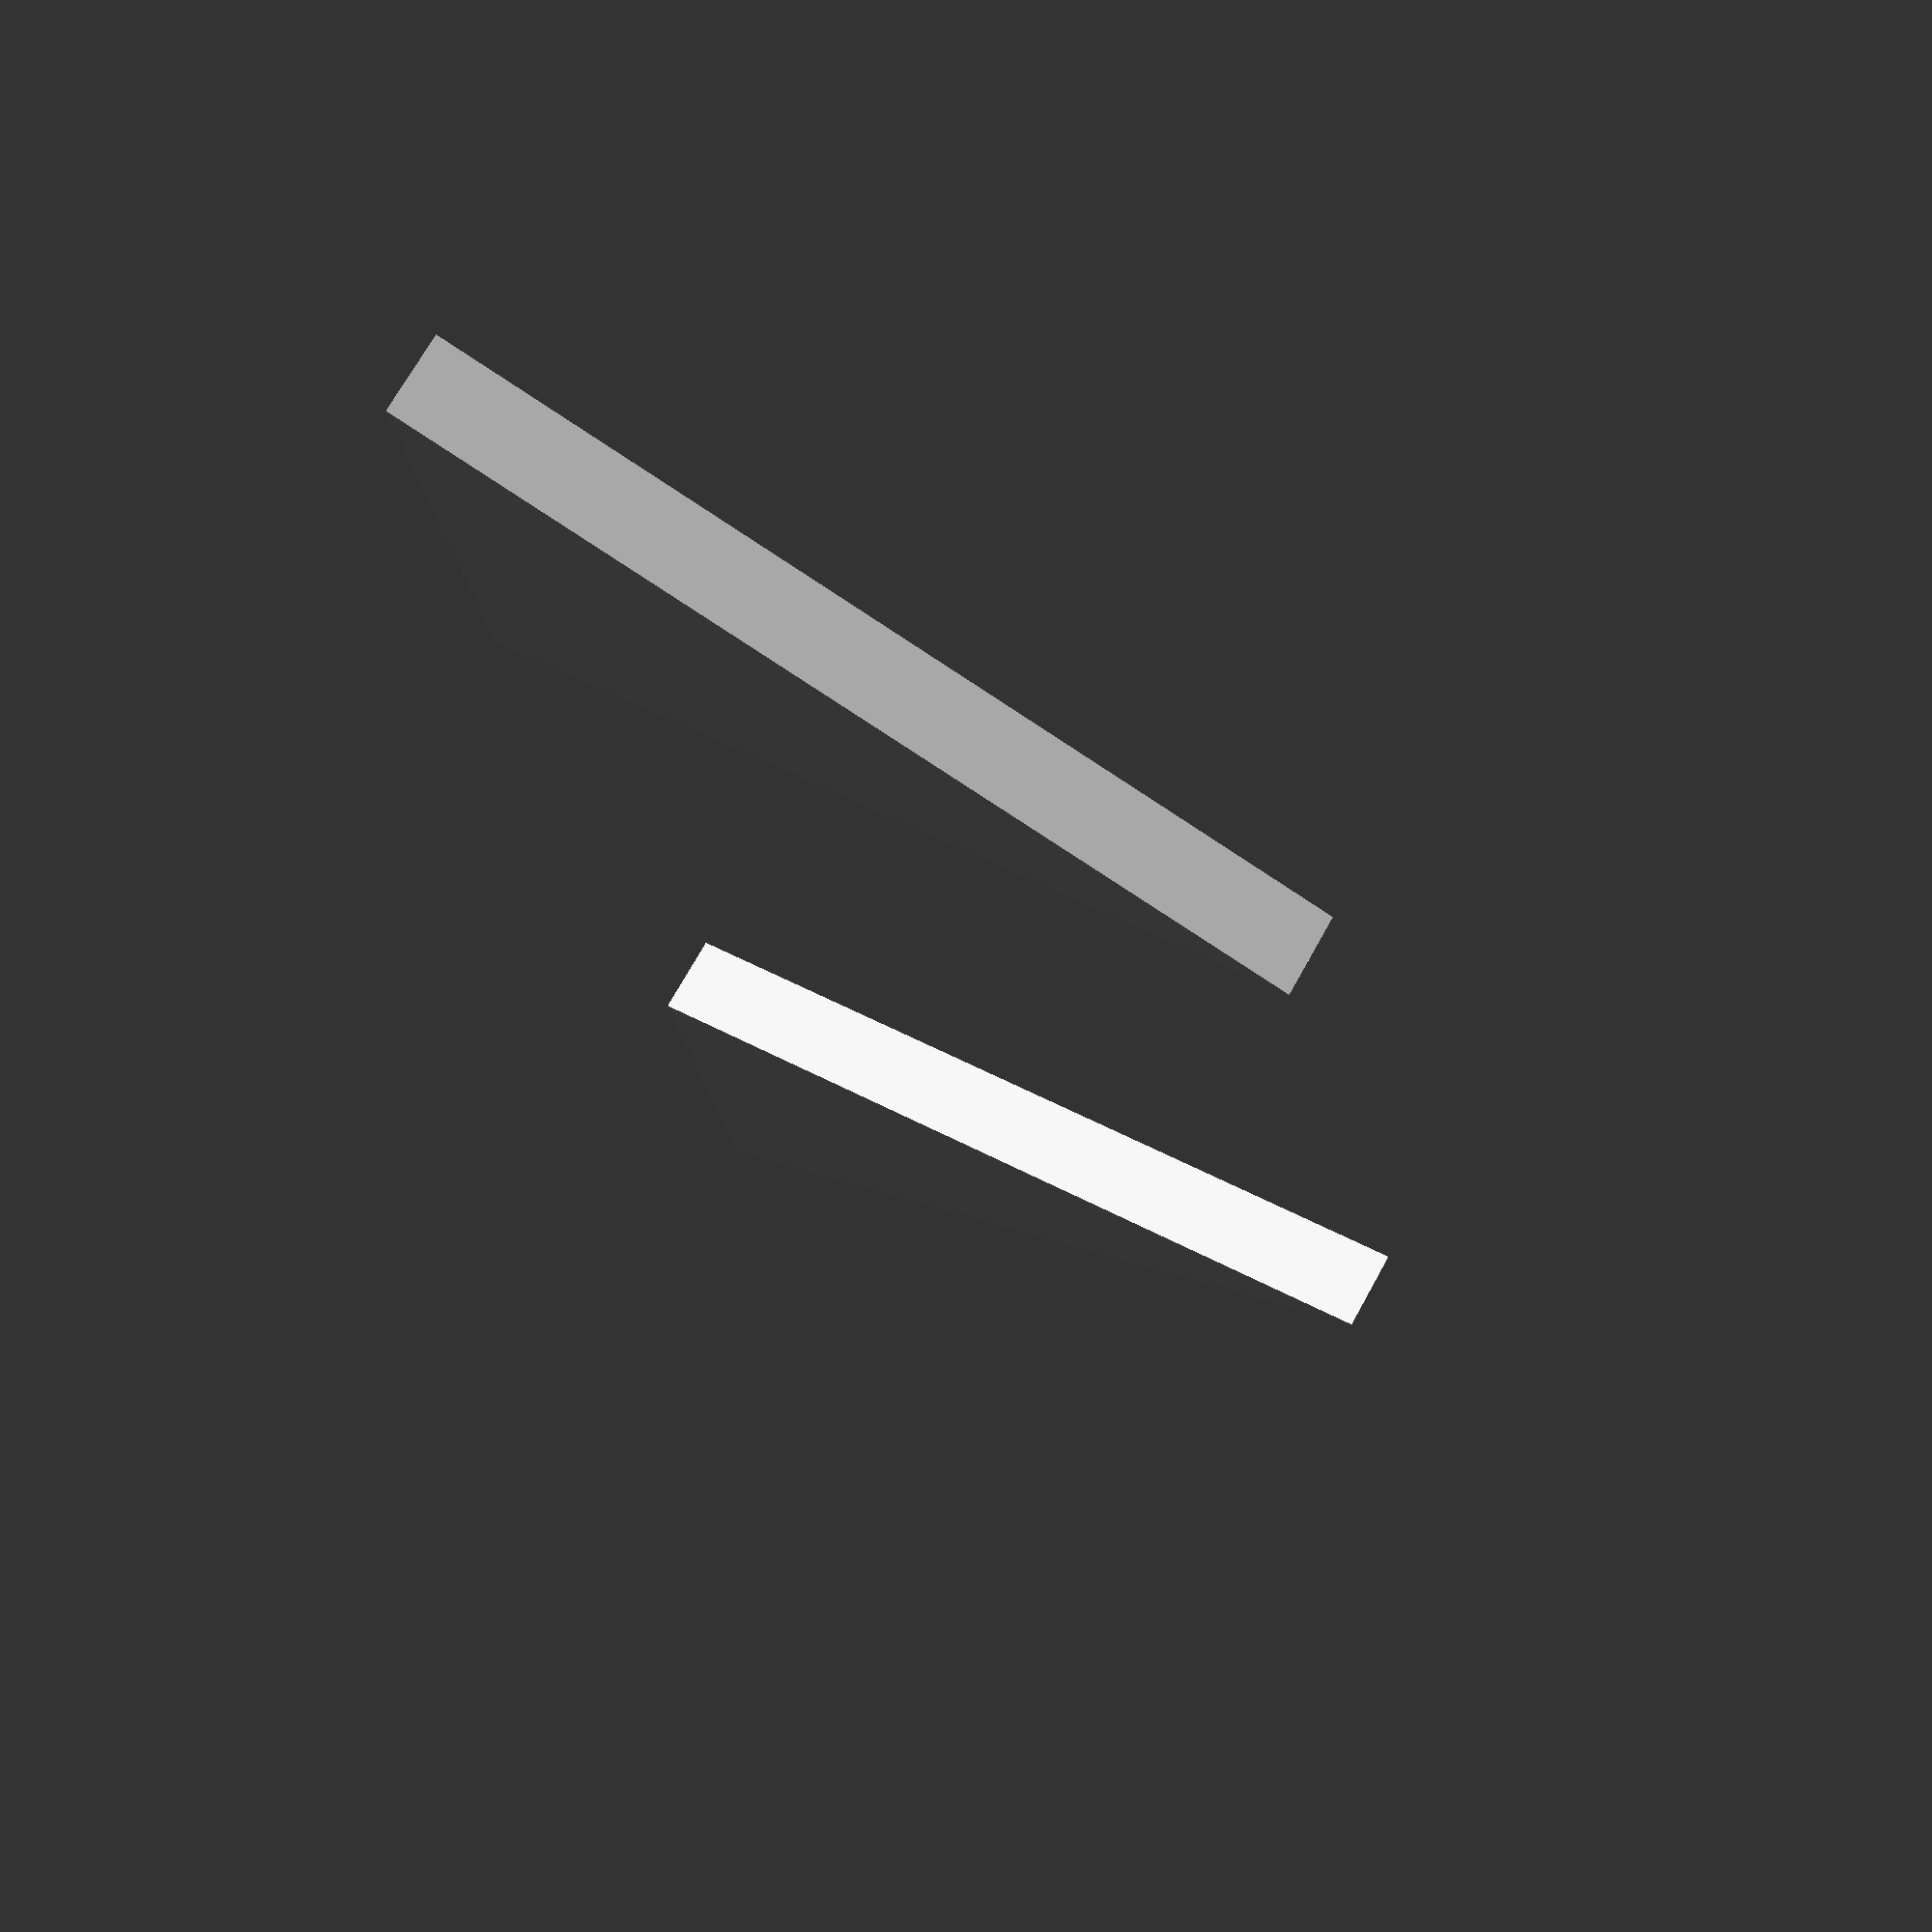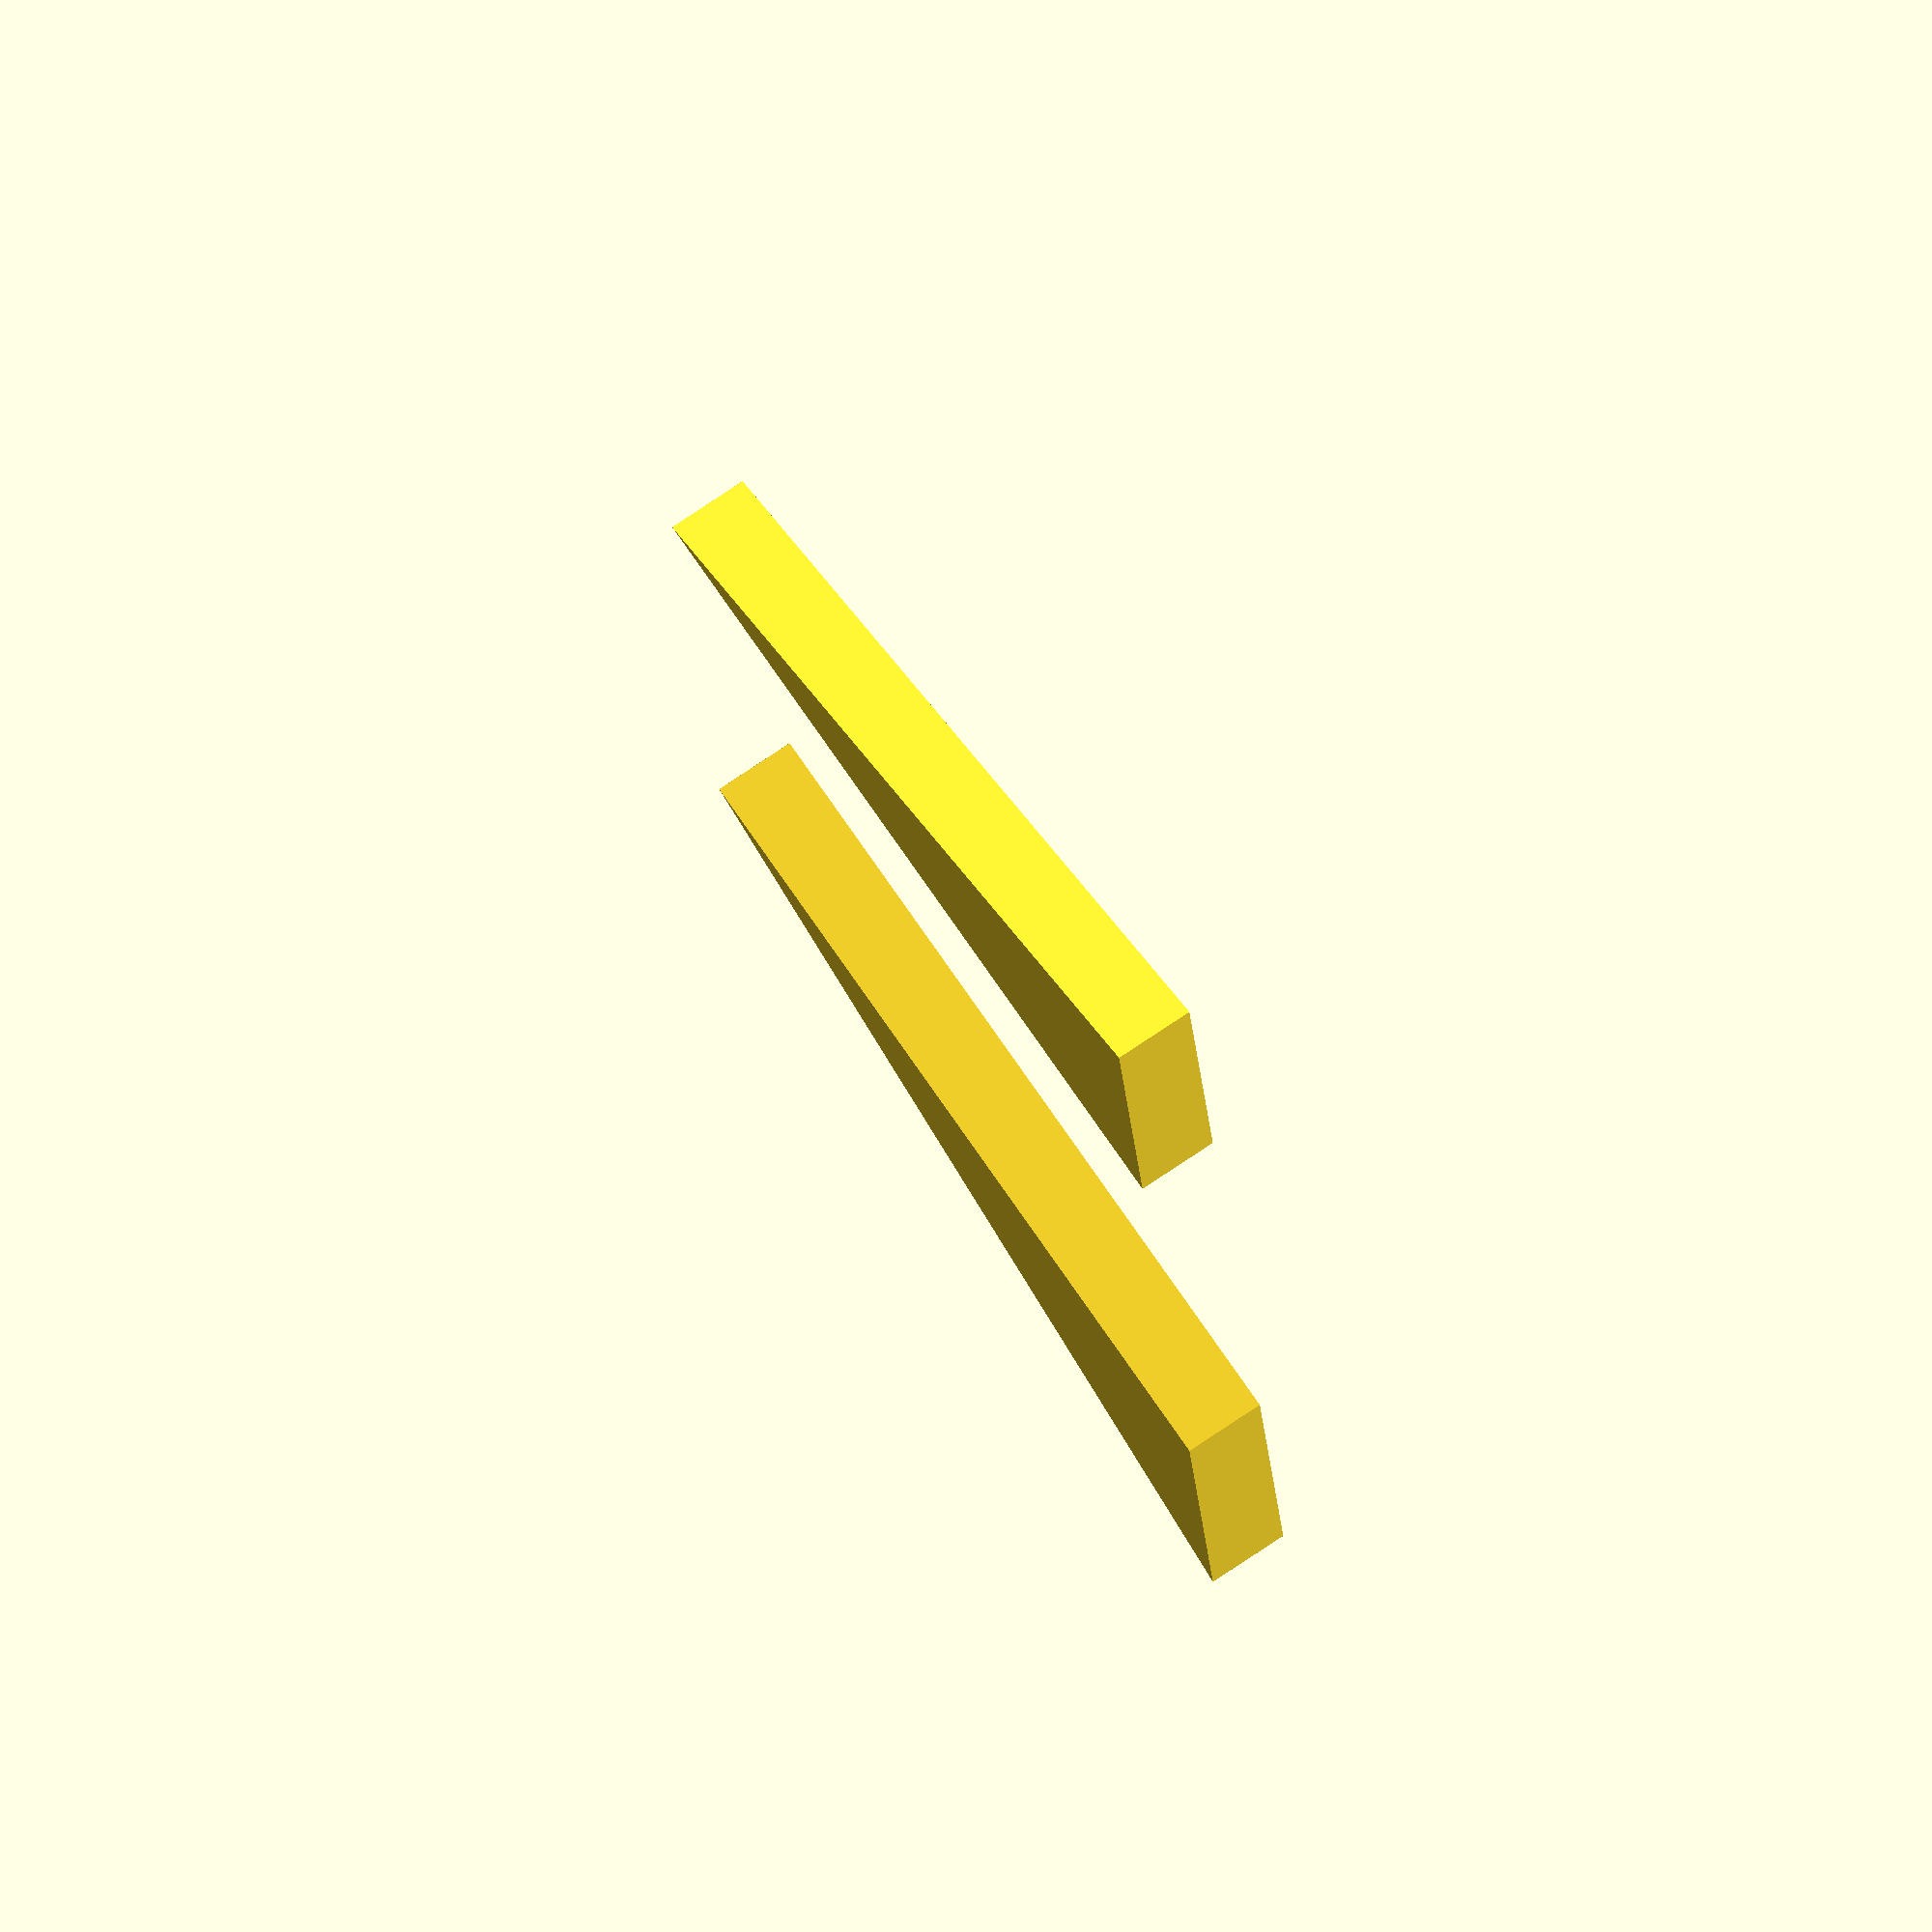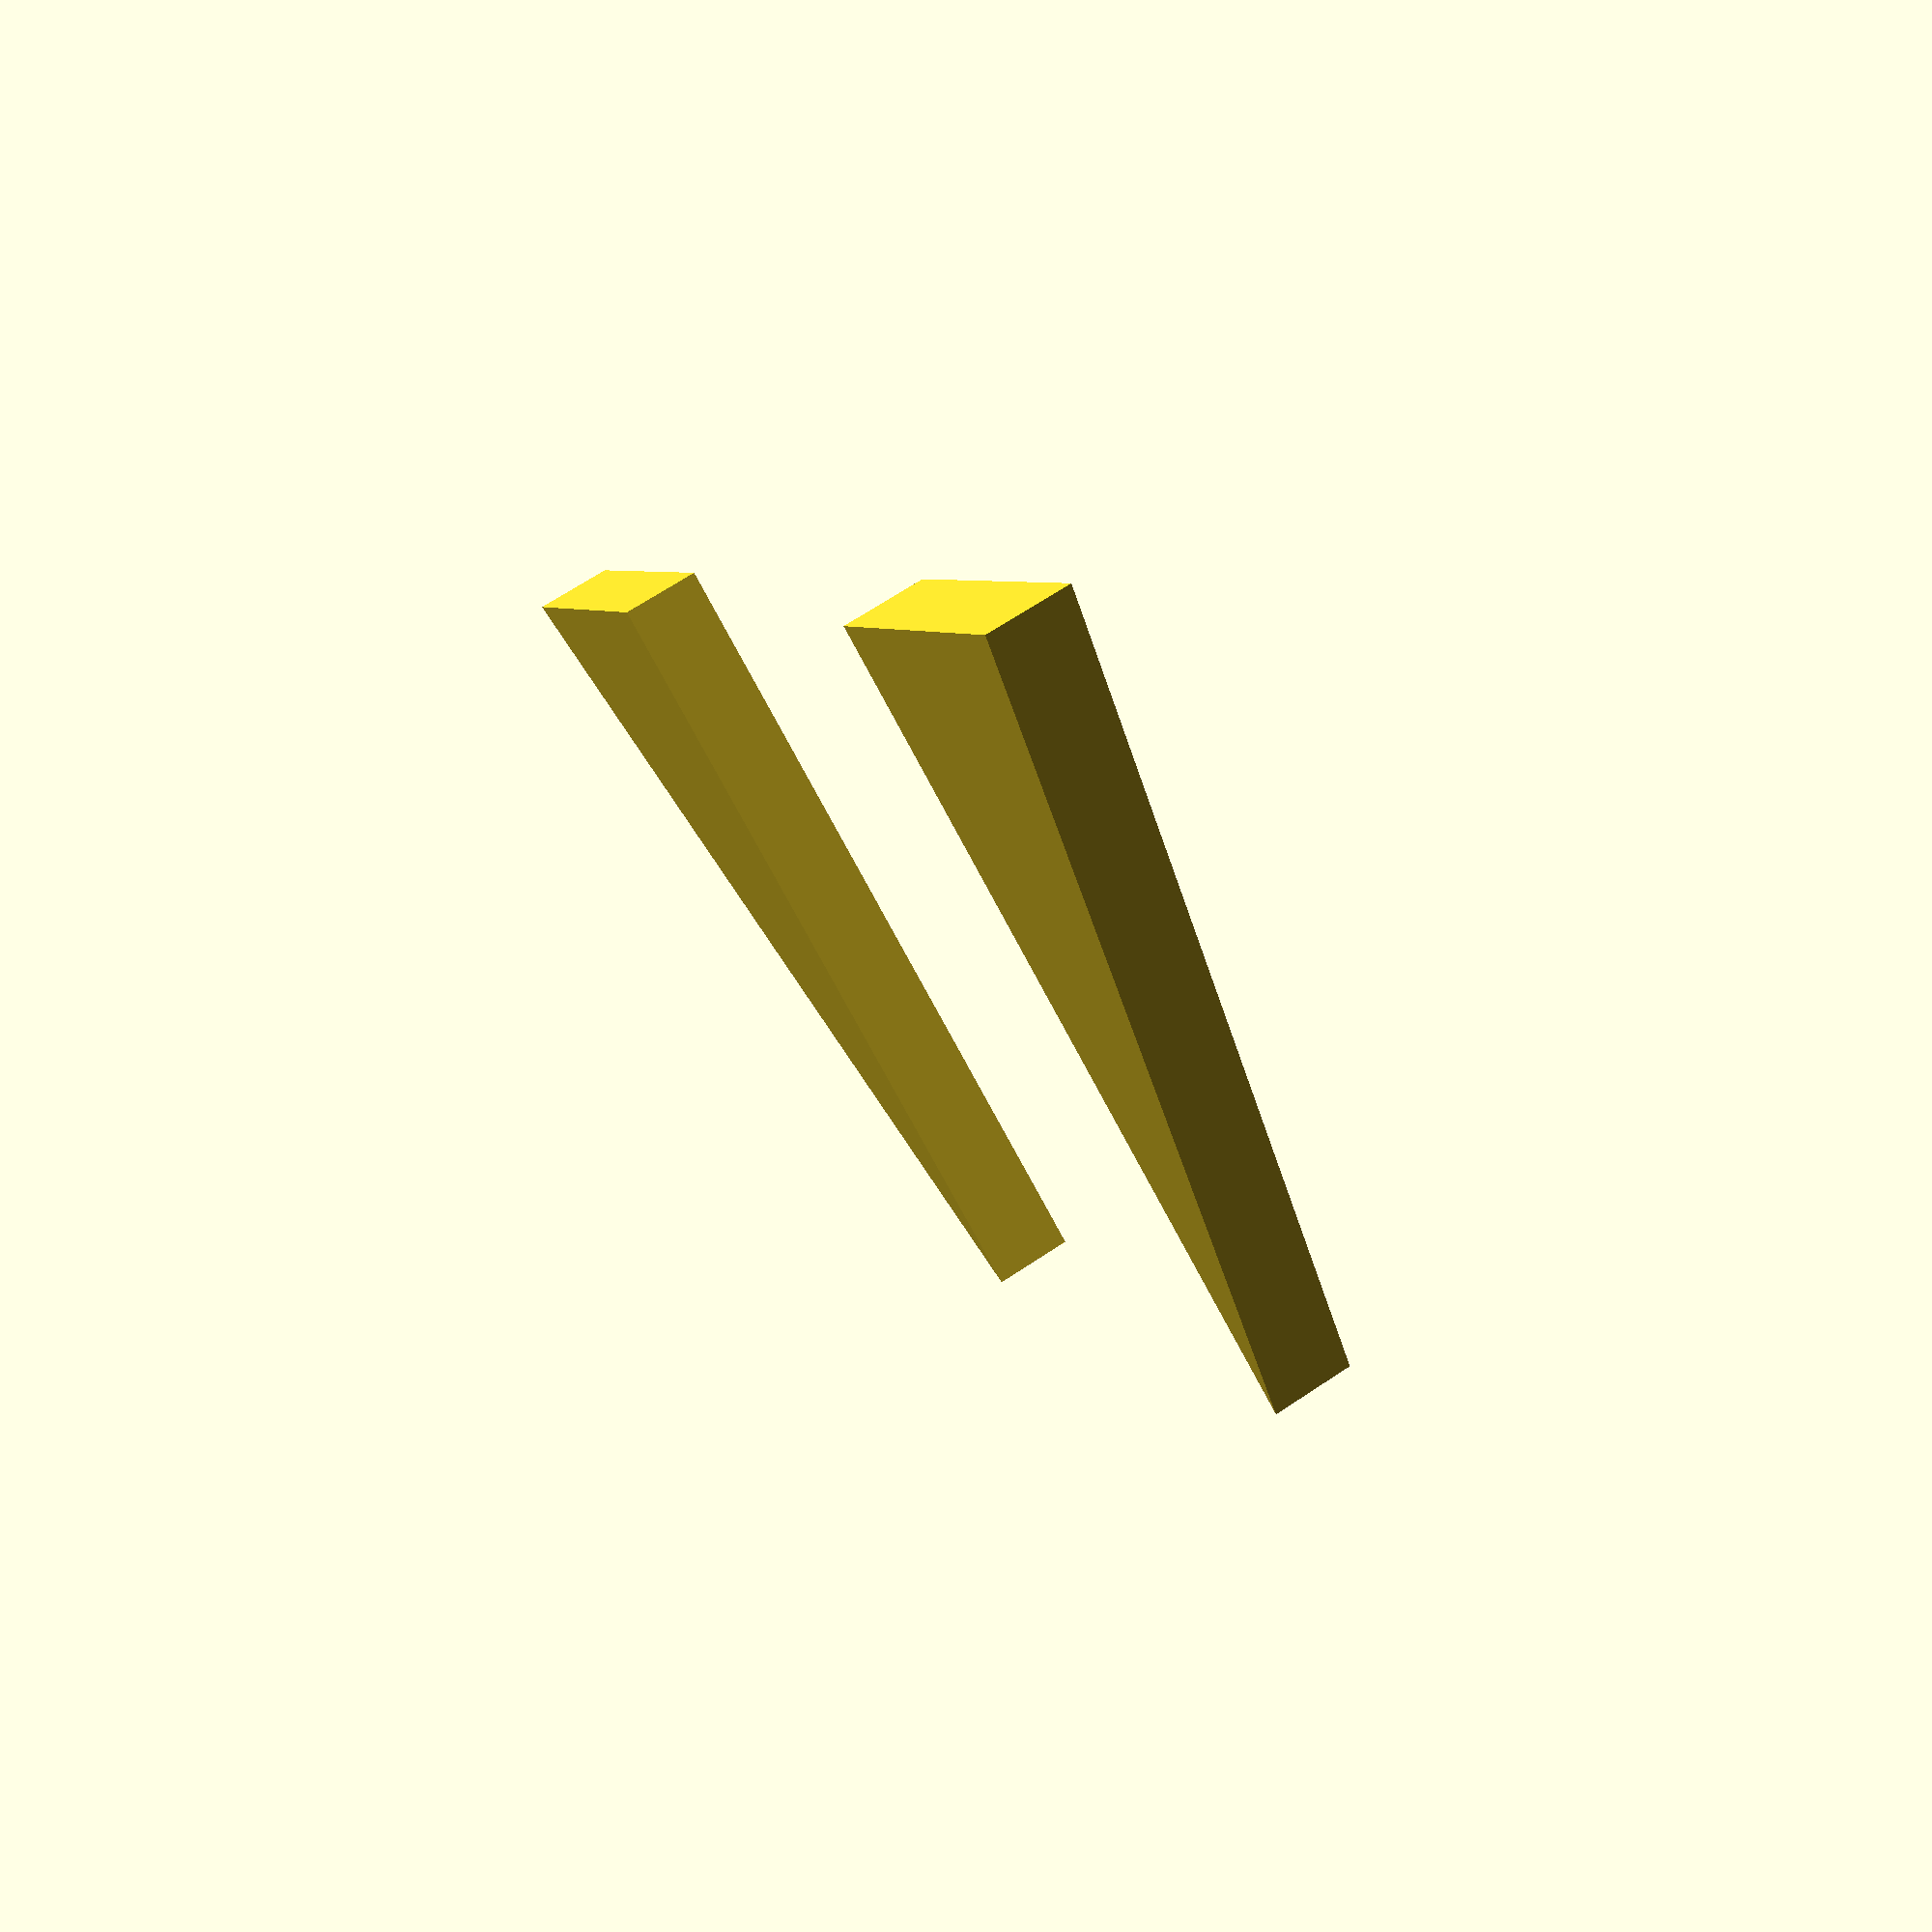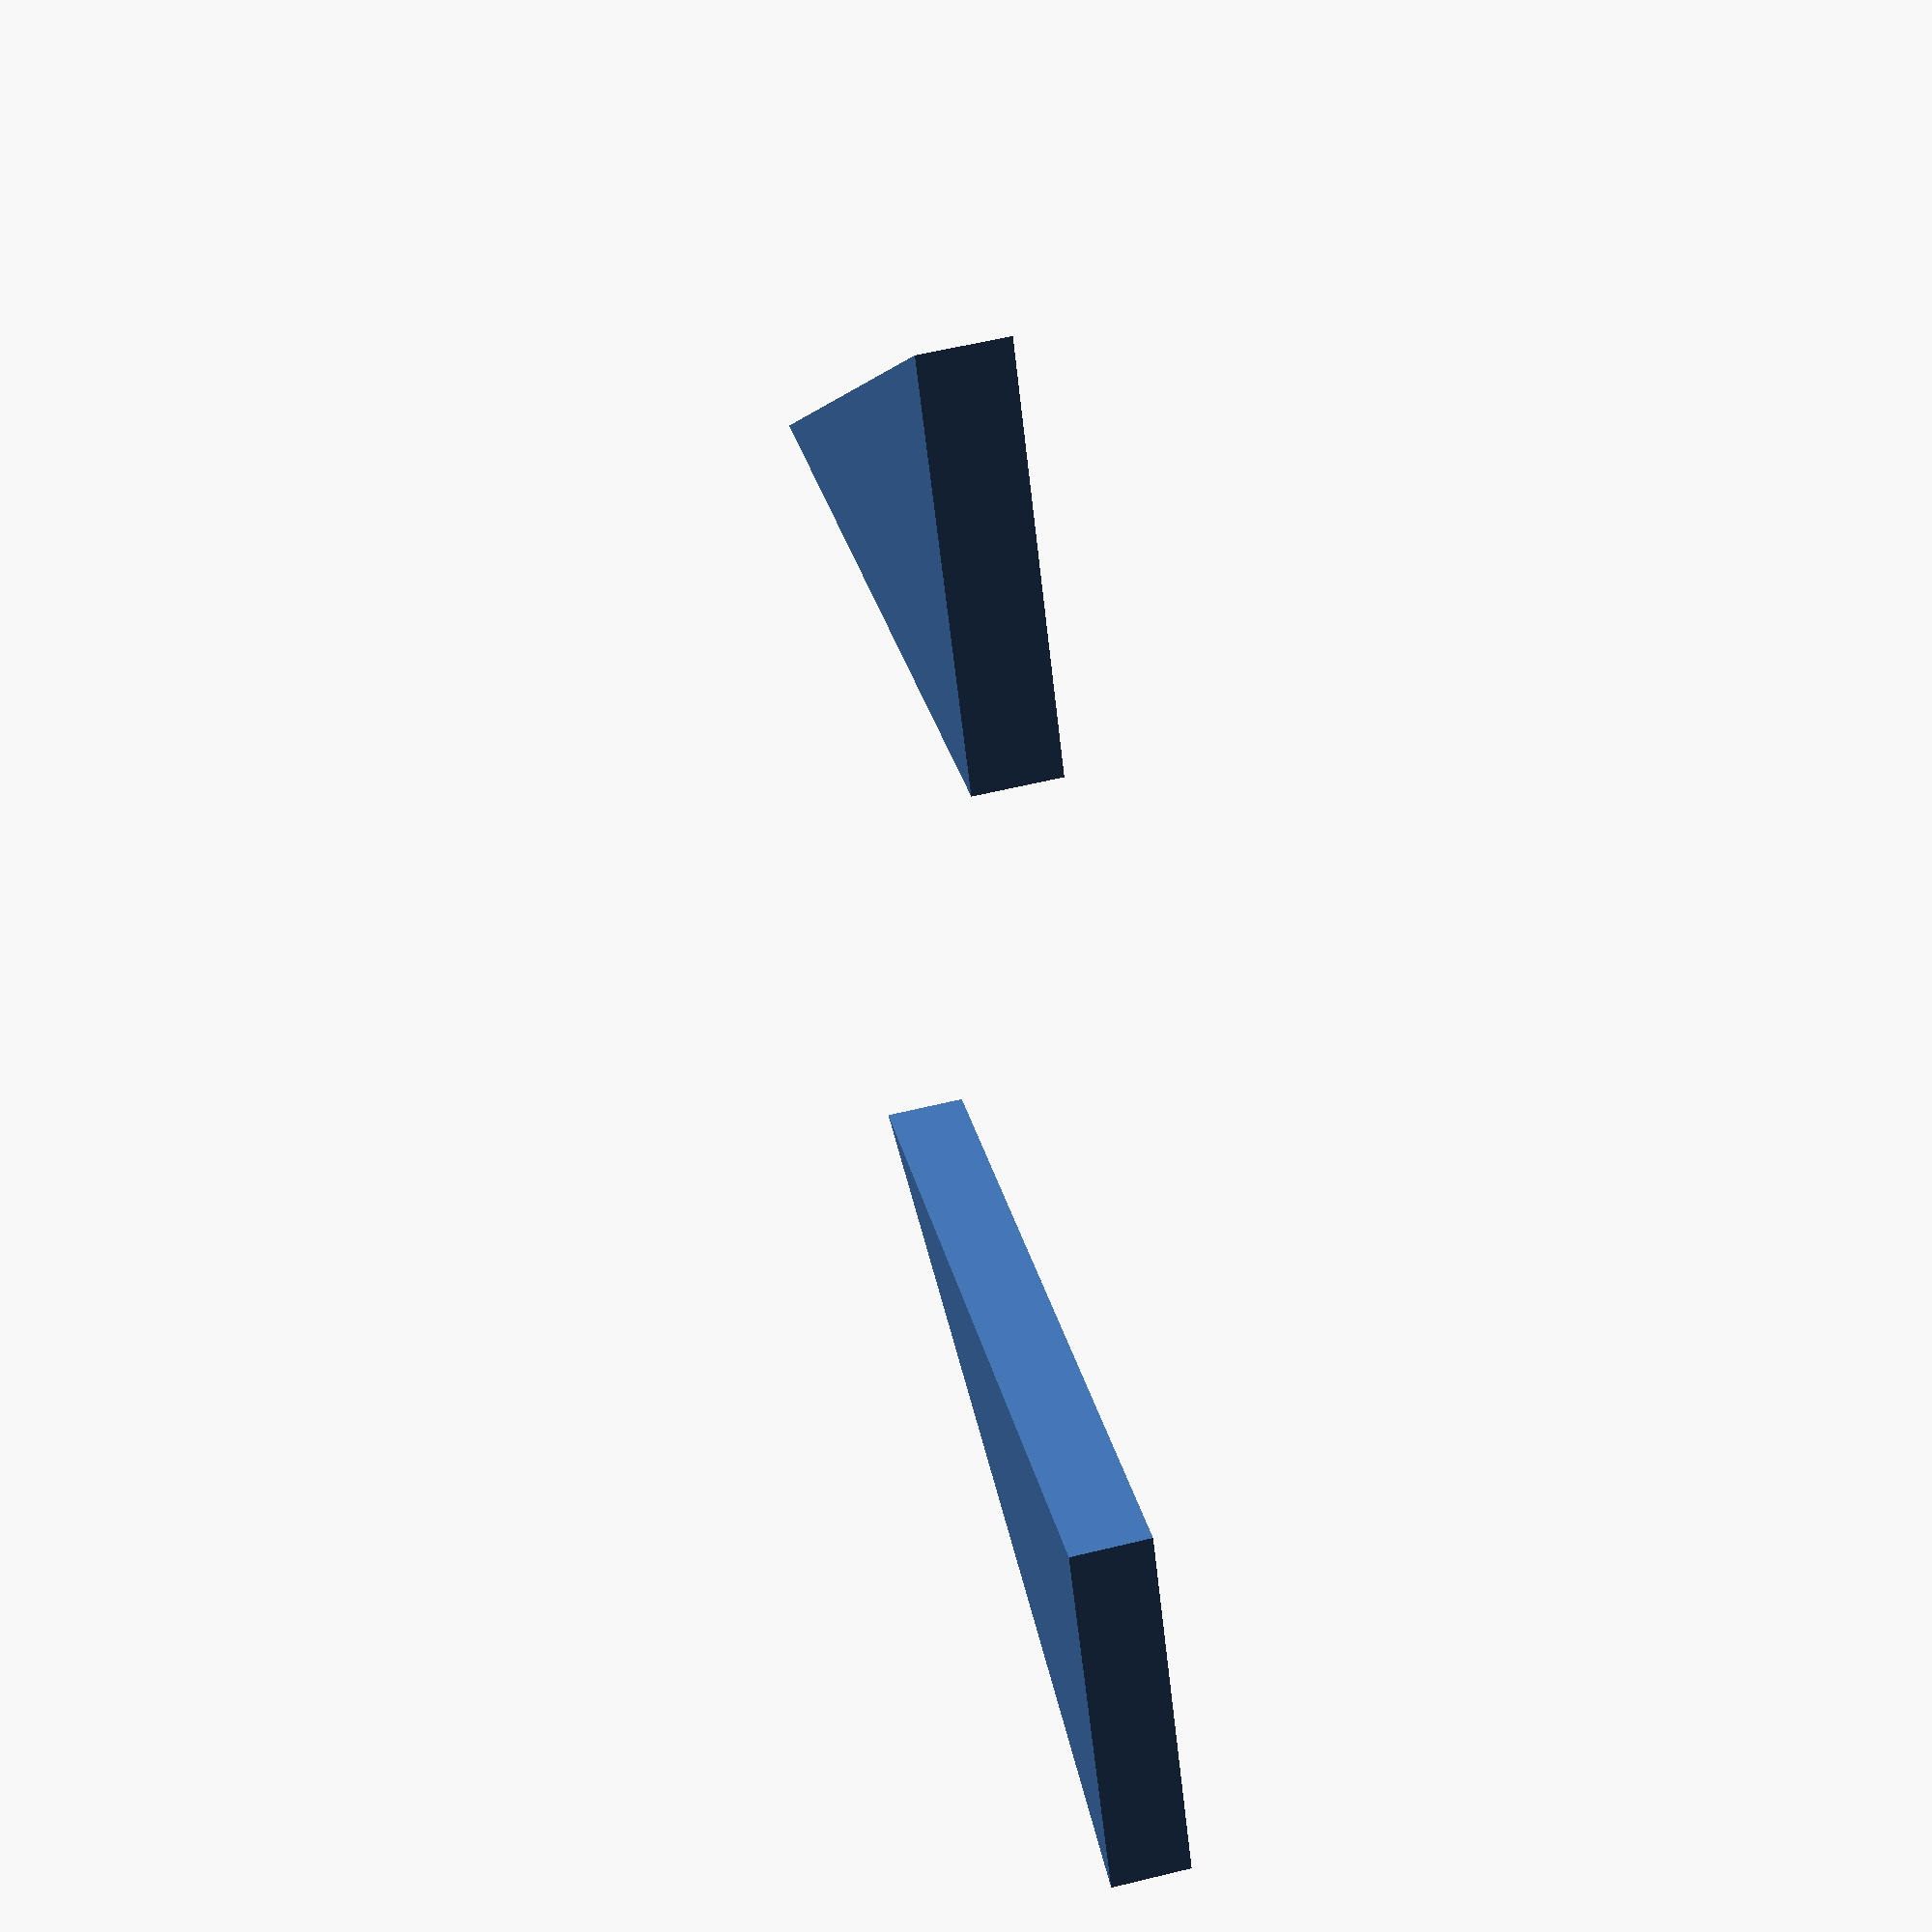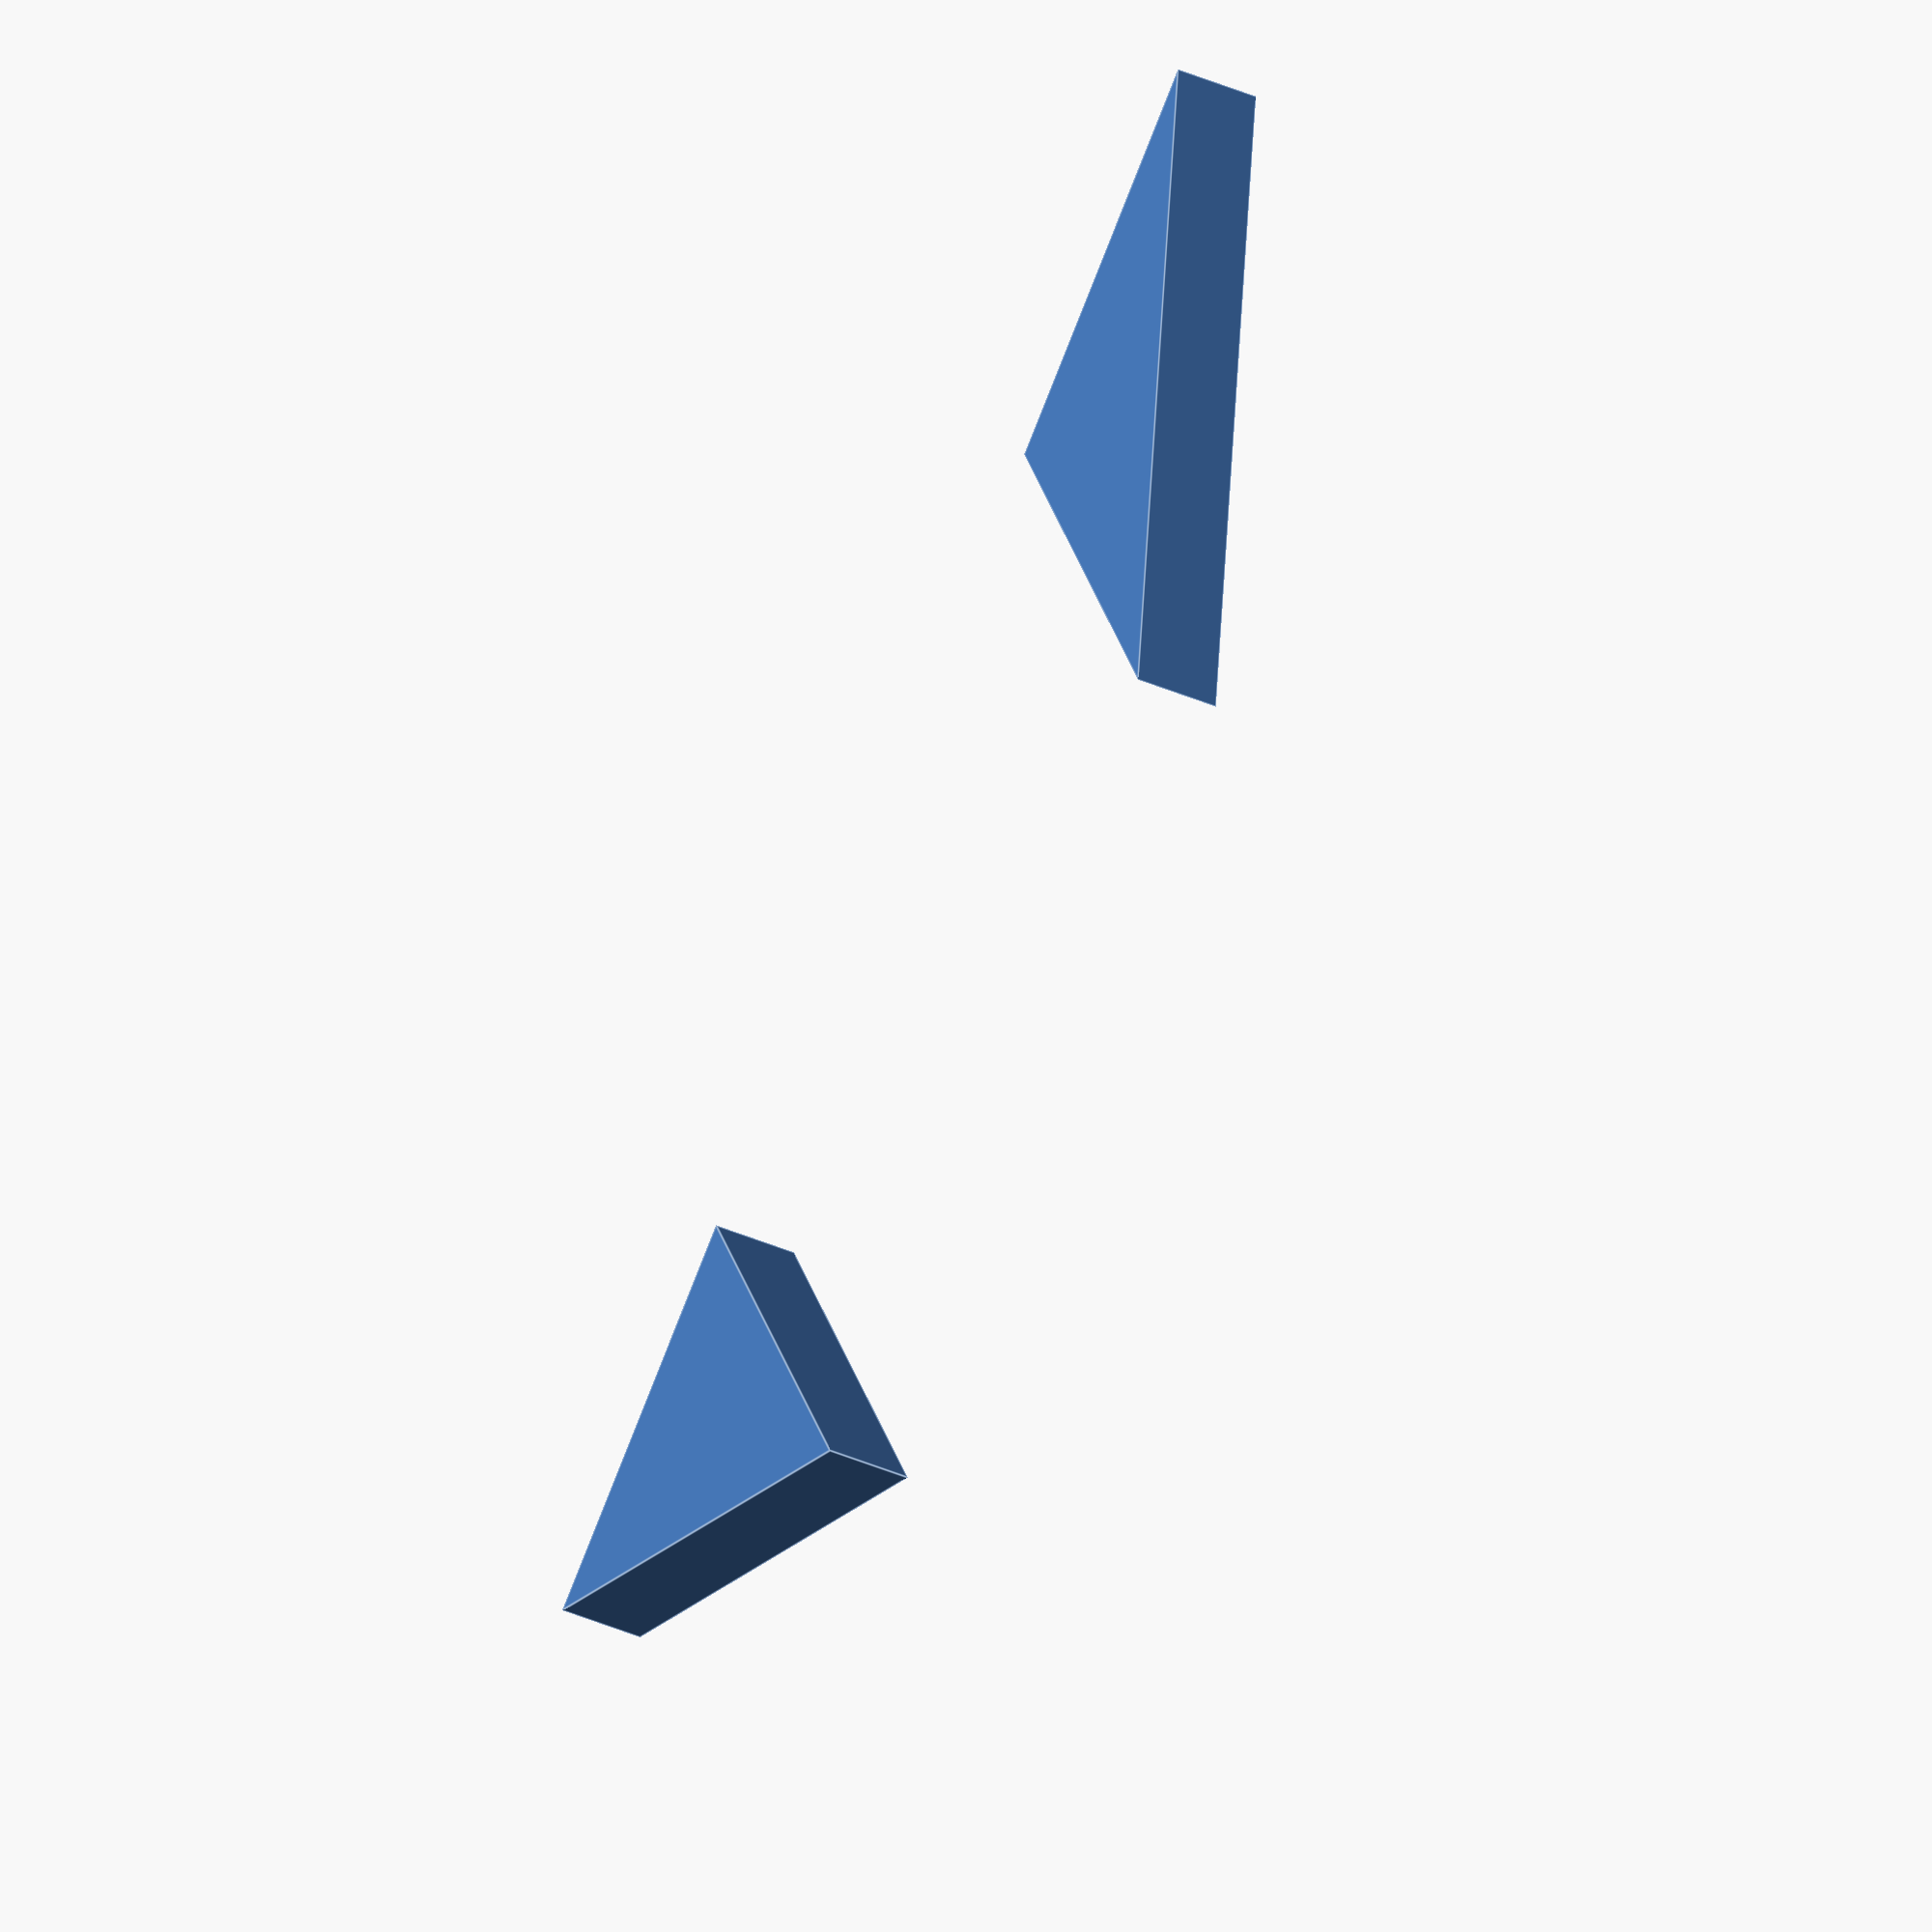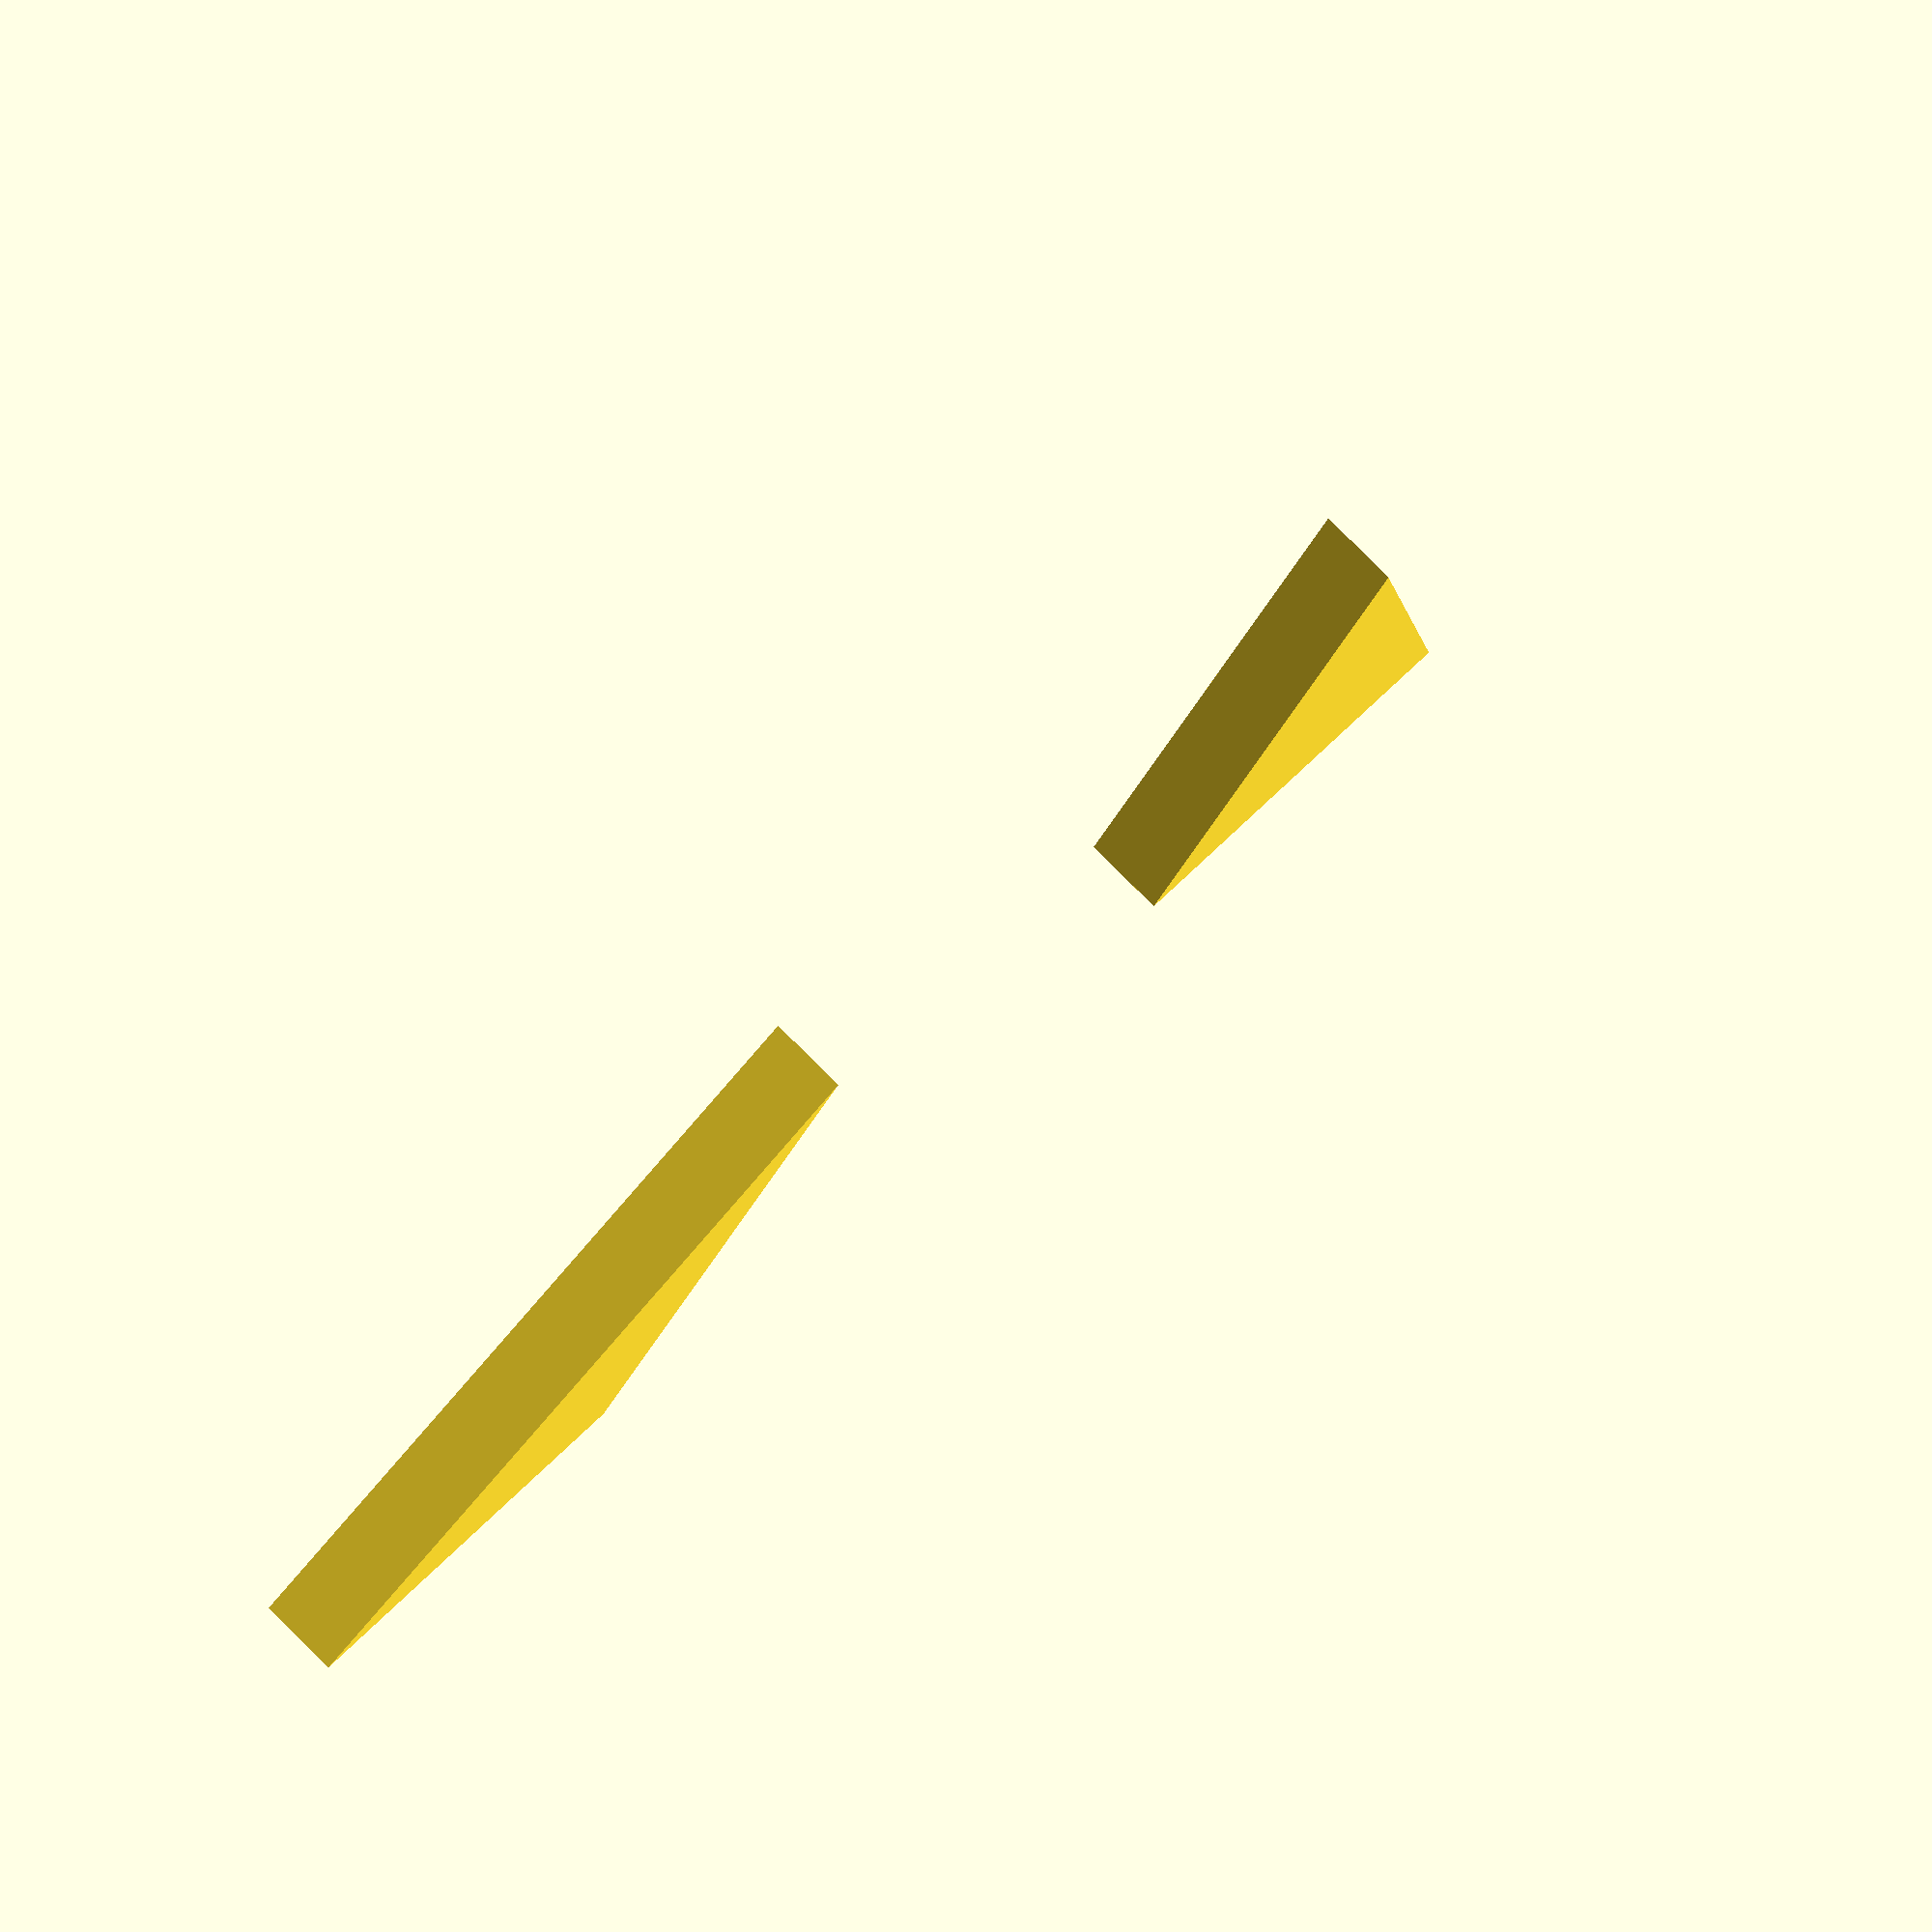
<openscad>
// Unit of length: Unit.MM
union()
{
   translate(v = [5.0, 5.0])
   {
      polygon(points = [[0.0, 0.0], [10.0, 0.0], [0.0, 5.0]]);
   }
   rotate(a = [180.0, 0.0])
   {
      translate(v = [5.0, 5.0])
      {
         polygon(points = [[0.0, 0.0], [10.0, 0.0], [0.0, 5.0]]);
      }
   }
}

</openscad>
<views>
elev=290.3 azim=351.0 roll=28.8 proj=p view=solid
elev=103.3 azim=185.7 roll=303.9 proj=o view=wireframe
elev=112.5 azim=327.9 roll=303.8 proj=p view=wireframe
elev=302.8 azim=153.0 roll=75.7 proj=p view=wireframe
elev=55.6 azim=110.3 roll=247.2 proj=o view=edges
elev=97.0 azim=66.9 roll=45.1 proj=o view=wireframe
</views>
